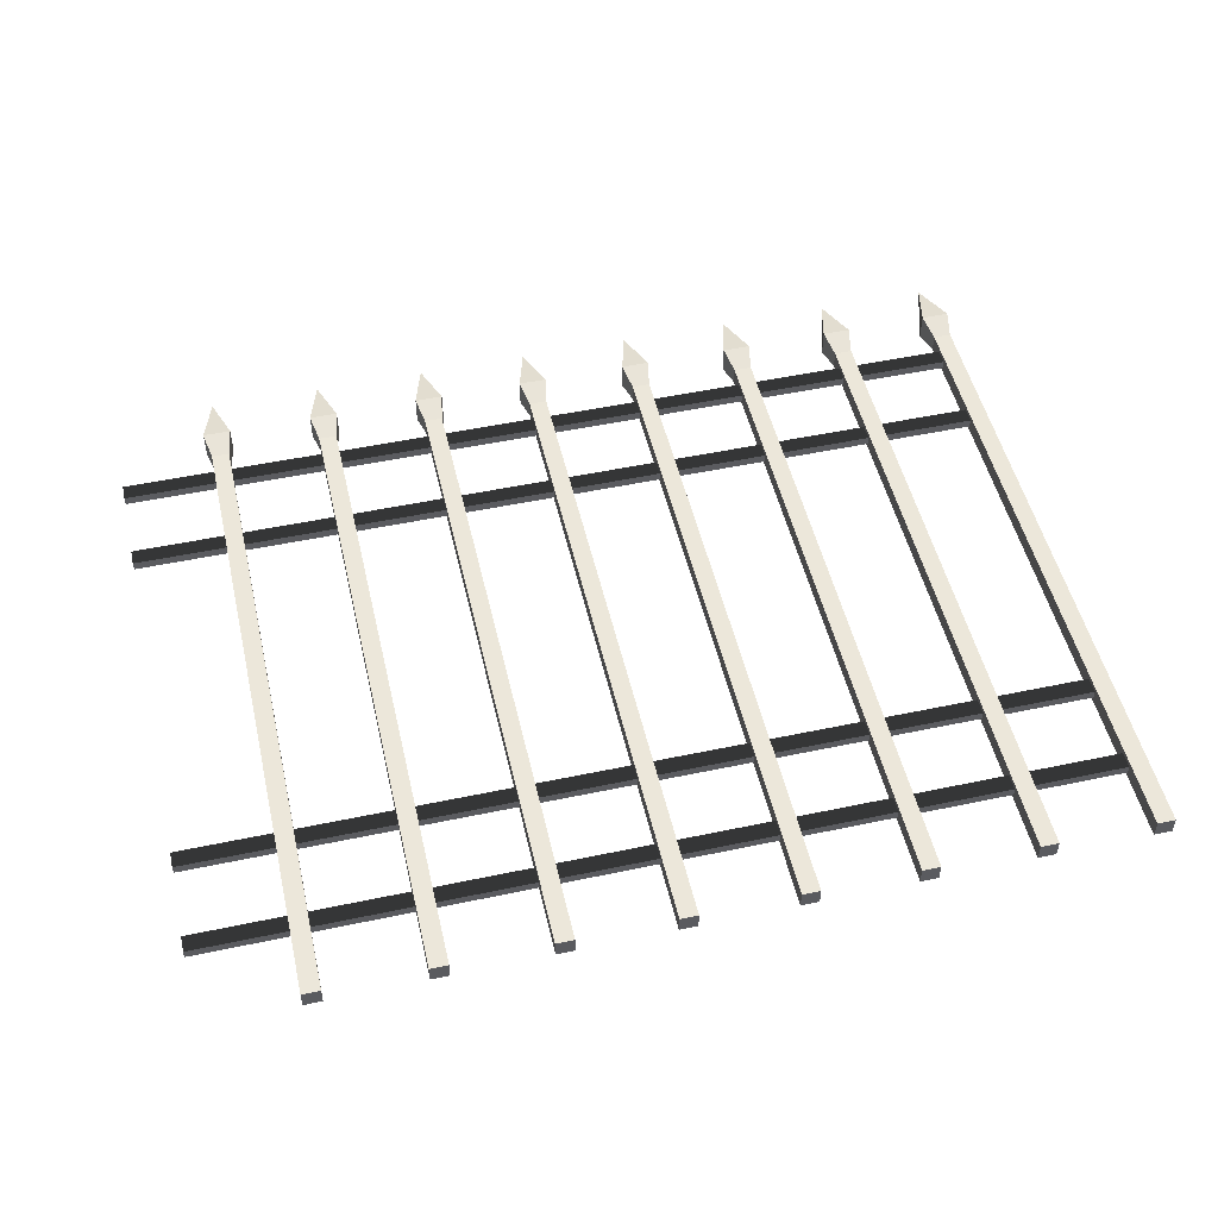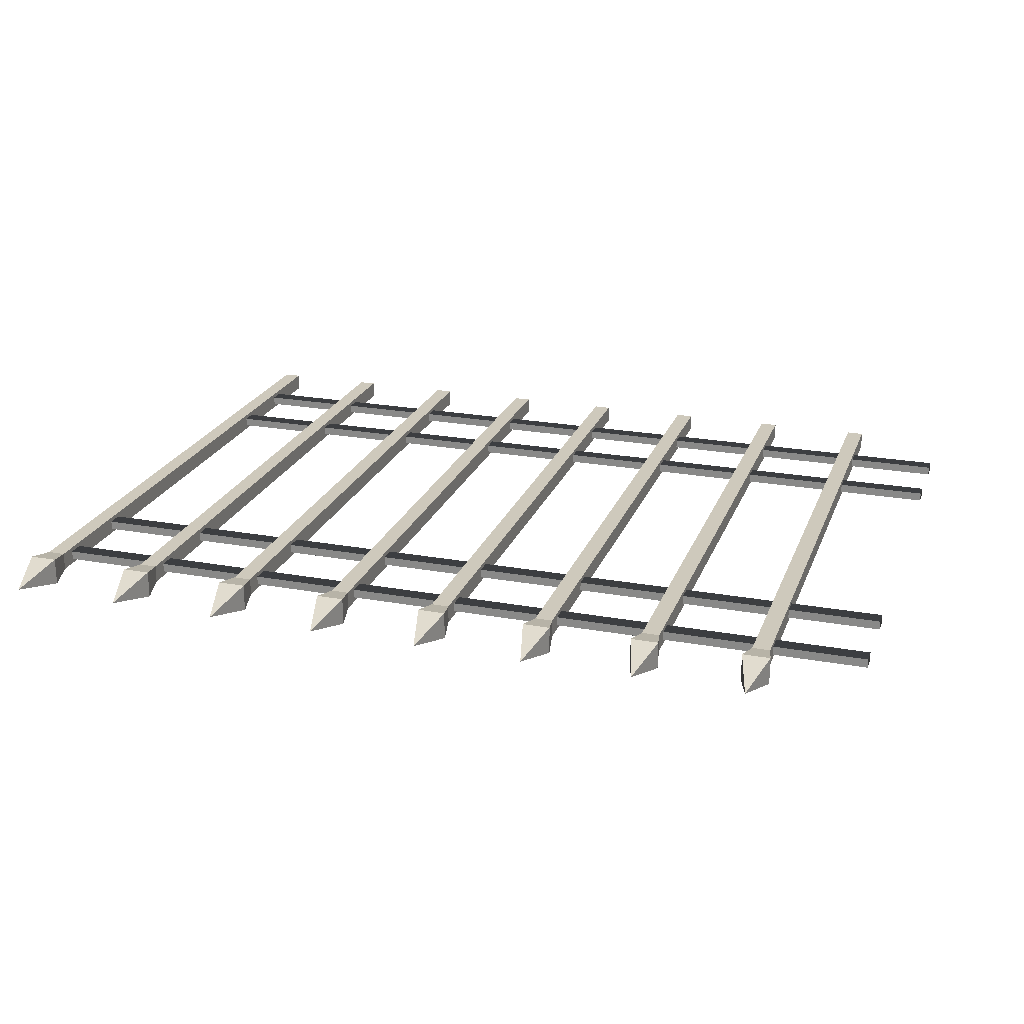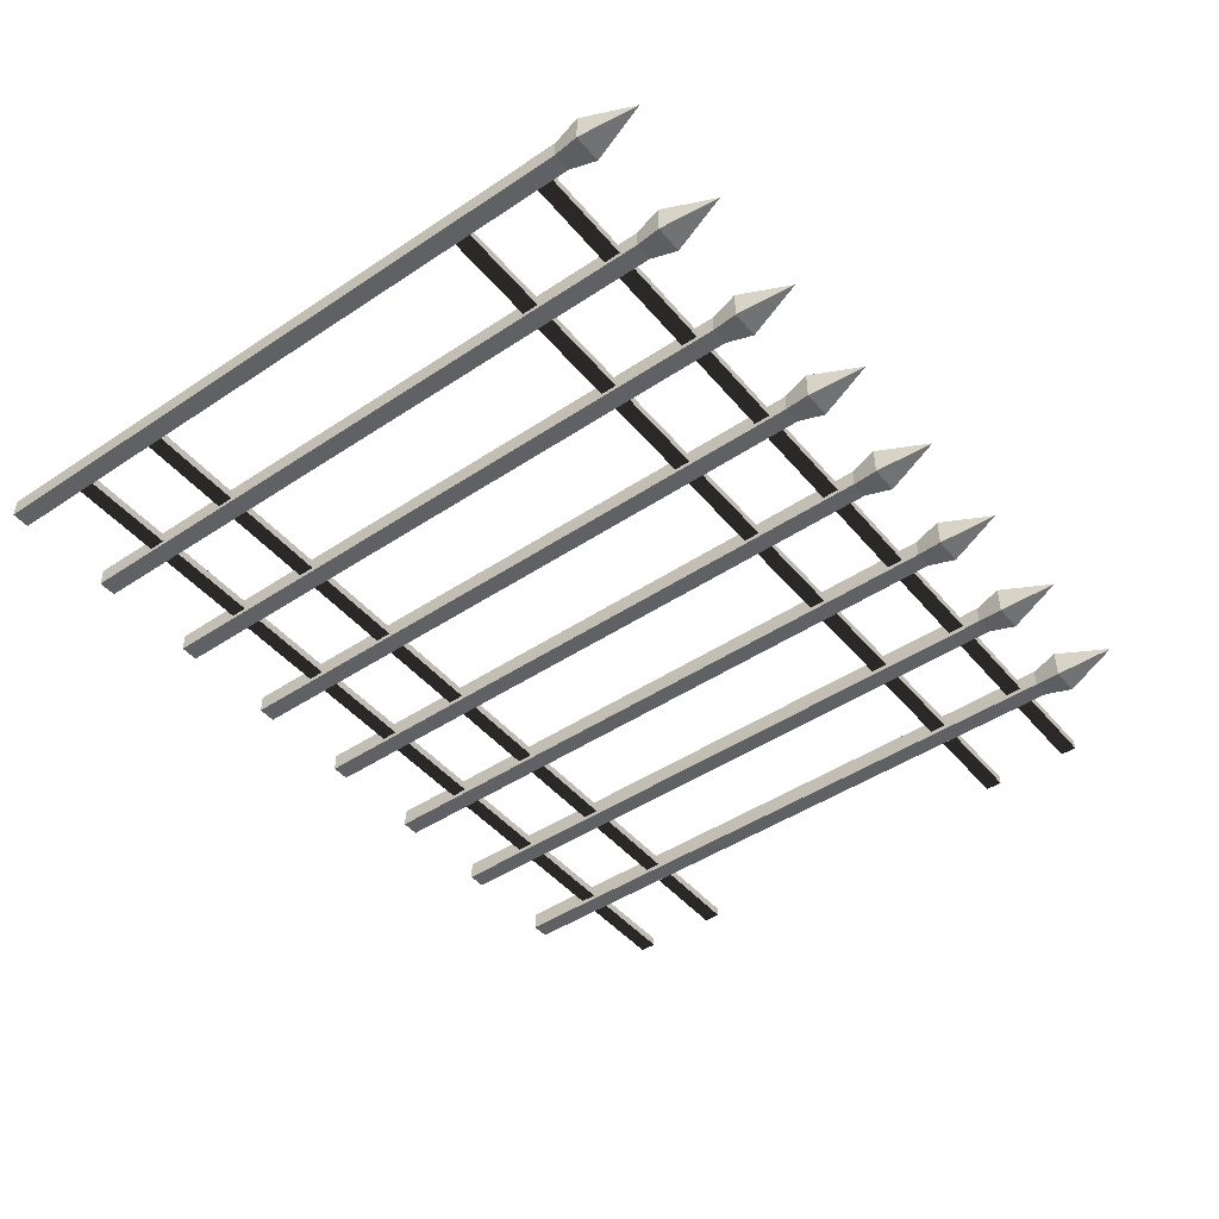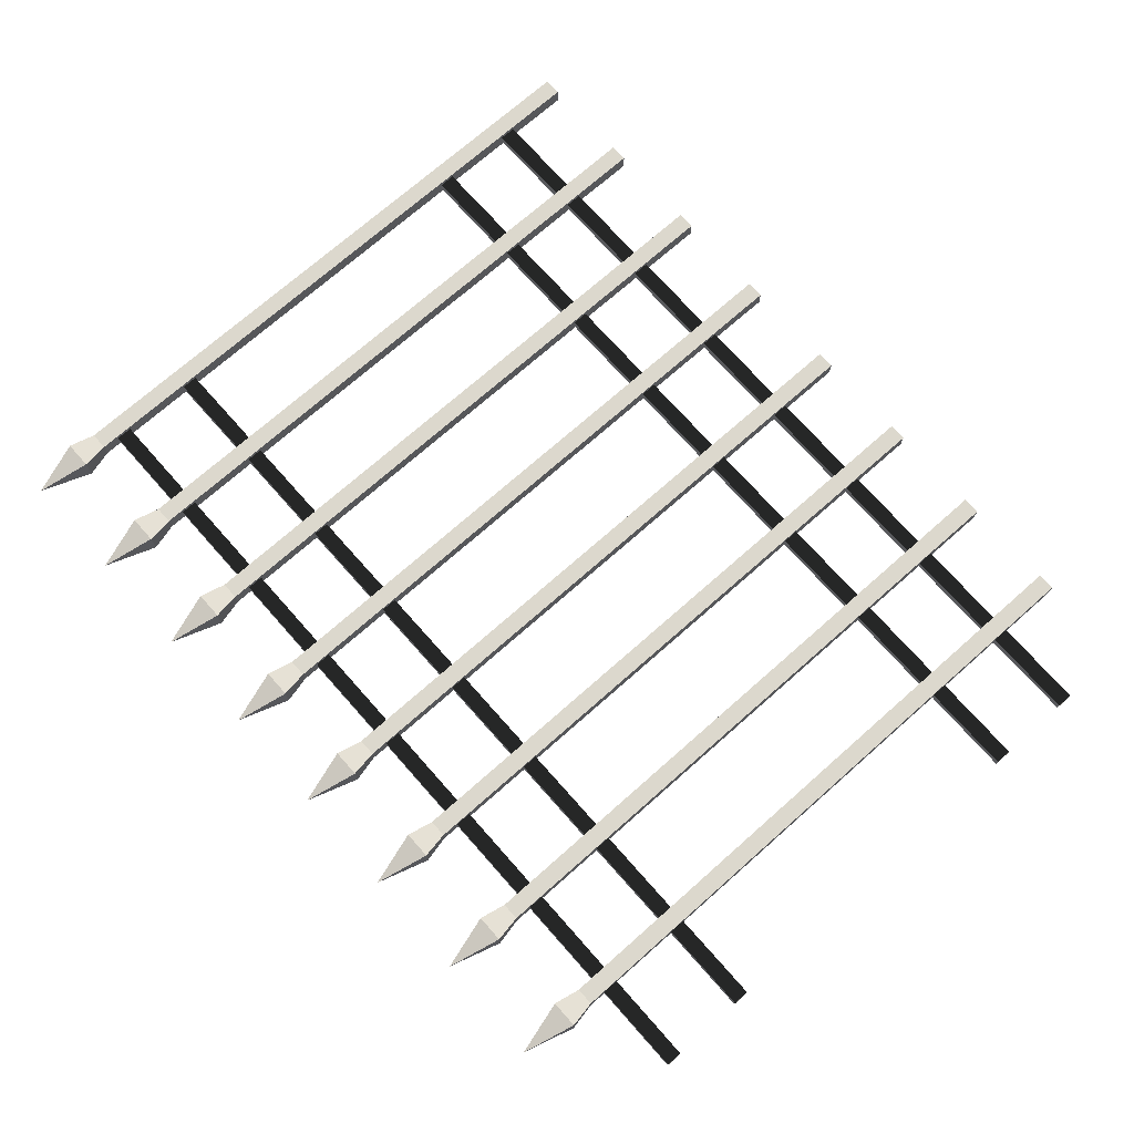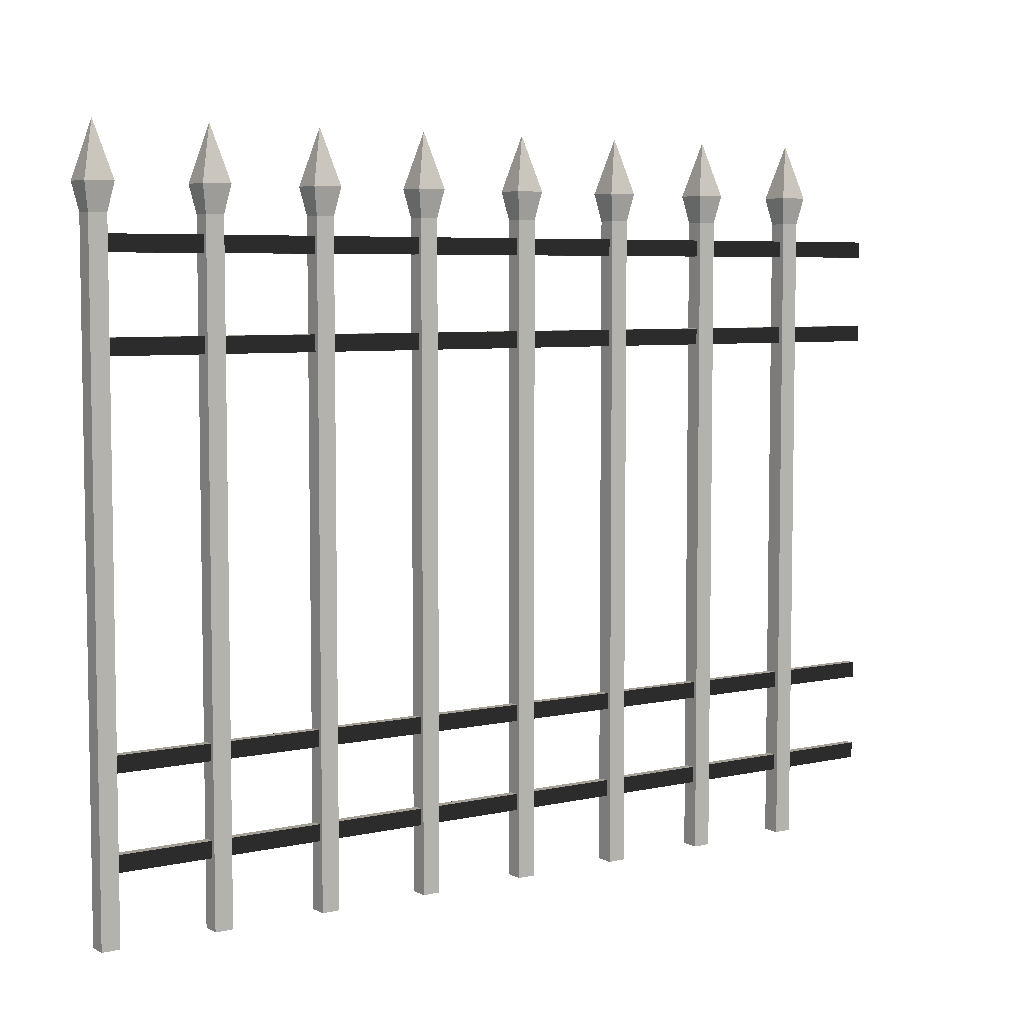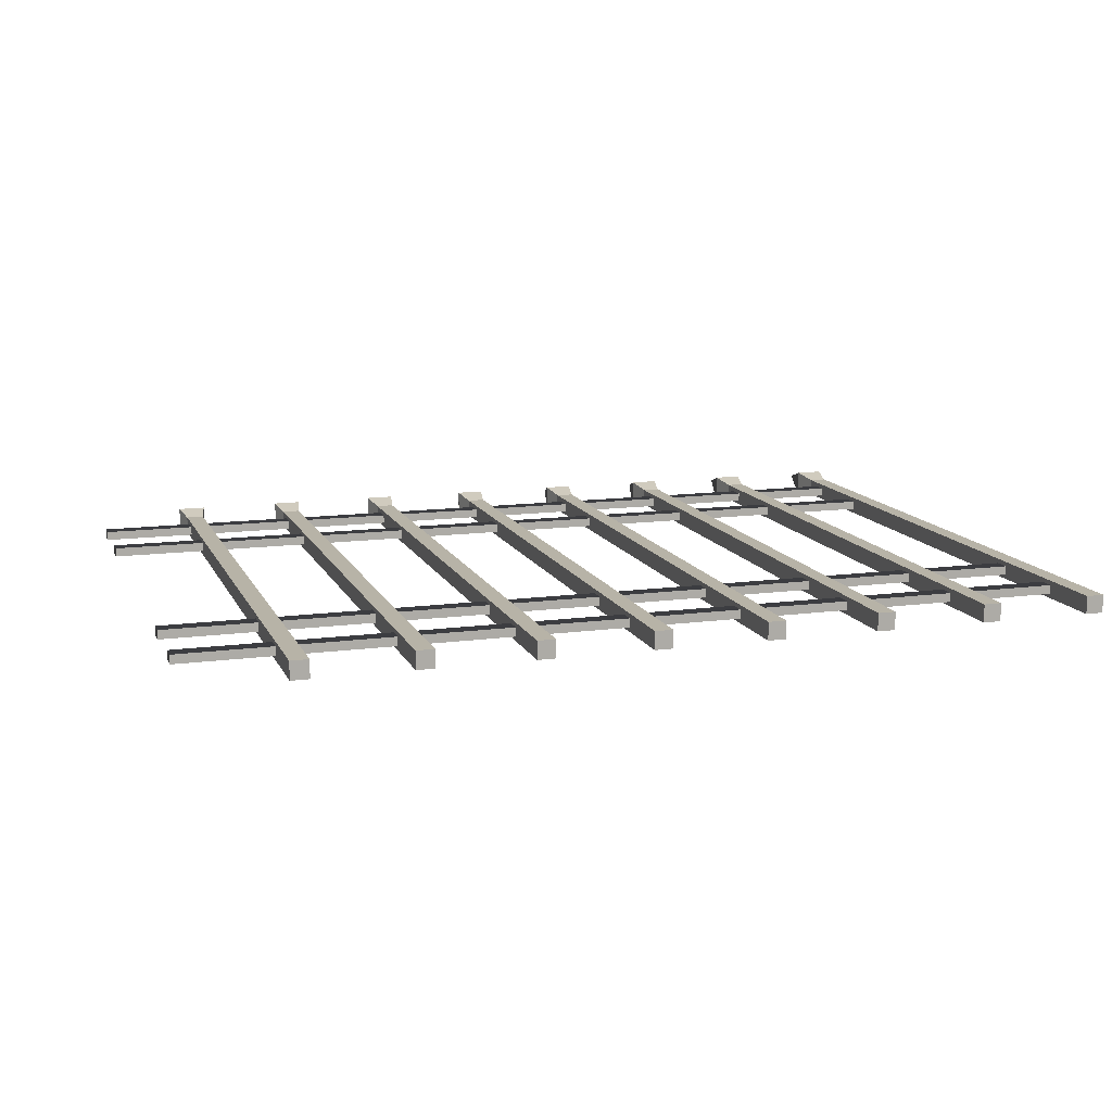
<metadata>
{"format":"obj","ext":"obj","renderer":"f3d","projection":"perspective","resolution":1024,"background":"white","views":[{"elev":50.8,"azim":-13.0,"up":"+Z"},{"elev":22.5,"azim":-162.5,"up":"+Z"},{"elev":-46.0,"azim":127.4,"up":"+Z"},{"elev":72.4,"azim":-131.5,"up":"+Z"},{"elev":5.8,"azim":145.5,"up":"+Y"},{"elev":12.6,"azim":-17.5,"up":"+Z"}]}
</metadata>
<code>
g bar
v -6.507 7.539 -0.057
v -6.507 7.539 0.257
v -6.45 7.239 0
v -6.45 7.239 0.2
v -6.193 7.539 -0.057
v -6.25 7.239 0
v -6.193 7.539 0.257
v -6.25 7.239 0.2
v -6.35 8.139 0.1
v -6.25 0 0.2
v -6.45 0 0.2
v -6.25 0 0
v -6.45 0 0
f 2 1 3
f 3 4 2
f 6 5 7
f 7 8 6
f 4 8 7
f 7 2 4
f 2 7 9
f 9 1 2
f 5 9 7
f 5 1 9
f 6 3 1
f 1 5 6
f 11 10 8
f 8 4 11
f 12 6 8
f 8 10 12
f 3 13 11
f 11 4 3
f 12 13 3
f 3 6 12
f 12 10 11
f 11 13 12
g bar 1
v -0.2 0.939 0.15
v -0.2 0.7585 0.15
v -0.2 0.939 0.05
v -0.2 0.7585 0.05
v -10 0.7585 0.15
v -10 0.939 0.15
v -10 0.7585 0.05
v -10 0.939 0.05
f 15 14 16
f 16 17 15
f 19 18 20
f 20 21 19
f 15 17 20
f 20 18 15
f 20 17 16
f 16 21 20
f 16 14 19
f 19 21 16
f 15 18 19
f 19 14 15
g bar 2
v -0.2 7.039 0.15
v -0.2 6.859 0.15
v -0.2 7.039 0.05
v -0.2 6.859 0.05
v -10 6.859 0.15
v -10 7.039 0.15
v -10 6.859 0.05
v -10 7.039 0.05
f 23 22 24
f 24 25 23
f 27 26 28
f 28 29 27
f 23 25 28
f 28 26 23
f 28 25 24
f 24 29 28
f 24 22 27
f 27 29 24
f 23 26 27
f 27 22 23
g bar 3
v -0.2 1.939 0.15
v -0.2 1.759 0.15
v -0.2 1.939 0.05
v -0.2 1.759 0.05
v -10 1.759 0.15
v -10 1.939 0.15
v -10 1.759 0.05
v -10 1.939 0.05
f 31 30 32
f 32 33 31
f 35 34 36
f 36 37 35
f 31 33 36
f 36 34 31
f 36 33 32
f 32 37 36
f 32 30 35
f 35 37 32
f 31 34 35
f 35 30 31
g bar 4
v -0.2 6.039 0.15
v -0.2 5.859 0.15
v -0.2 6.039 0.05
v -0.2 5.859 0.05
v -10 5.859 0.15
v -10 6.039 0.15
v -10 5.859 0.05
v -10 6.039 0.05
f 39 38 40
f 40 41 39
f 43 42 44
f 44 45 43
f 39 41 44
f 44 42 39
f 44 41 40
f 40 45 44
f 40 38 43
f 43 45 40
f 39 42 43
f 43 38 39
g bar 5
v -9.007 7.539 -0.057
v -9.007 7.539 0.257
v -8.95 7.239 0
v -8.95 7.239 0.2
v -8.693 7.539 -0.057
v -8.75 7.239 0
v -8.693 7.539 0.257
v -8.75 7.239 0.2
v -8.85 8.139 0.1
v -8.75 0 0.2
v -8.95 0 0.2
v -8.75 0 0
v -8.95 0 0
f 47 46 48
f 48 49 47
f 51 50 52
f 52 53 51
f 49 53 52
f 52 47 49
f 47 52 54
f 54 46 47
f 50 54 52
f 50 46 54
f 51 48 46
f 46 50 51
f 56 55 53
f 53 49 56
f 57 51 53
f 53 55 57
f 48 58 56
f 56 49 48
f 57 58 48
f 48 51 57
f 57 55 56
f 56 58 57
g bar 6
v -5.257 7.539 -0.057
v -5.257 7.539 0.257
v -5.2 7.239 0
v -5.2 7.239 0.2
v -4.943 7.539 -0.057
v -5 7.239 0
v -4.943 7.539 0.257
v -5 7.239 0.2
v -5.1 8.139 0.1
v -5 0 0.2
v -5.2 0 0.2
v -5 0 0
v -5.2 0 0
f 60 59 61
f 61 62 60
f 64 63 65
f 65 66 64
f 62 66 65
f 65 60 62
f 60 65 67
f 67 59 60
f 63 67 65
f 63 59 67
f 64 61 59
f 59 63 64
f 69 68 66
f 66 62 69
f 70 64 66
f 66 68 70
f 61 71 69
f 69 62 61
f 70 71 61
f 61 64 70
f 70 68 69
f 69 71 70
g bar 7
v -7.757 7.539 -0.057
v -7.757 7.539 0.257
v -7.7 7.239 0
v -7.7 7.239 0.2
v -7.443 7.539 -0.057
v -7.5 7.239 0
v -7.443 7.539 0.257
v -7.5 7.239 0.2
v -7.6 8.139 0.1
v -7.5 0 0.2
v -7.7 0 0.2
v -7.5 0 0
v -7.7 0 0
f 73 72 74
f 74 75 73
f 77 76 78
f 78 79 77
f 75 79 78
f 78 73 75
f 73 78 80
f 80 72 73
f 76 80 78
f 76 72 80
f 77 74 72
f 72 76 77
f 82 81 79
f 79 75 82
f 83 77 79
f 79 81 83
f 74 84 82
f 82 75 74
f 83 84 74
f 74 77 83
f 83 81 82
f 82 84 83
g bar 8
v -0.257 7.539 -0.057
v -0.257 7.539 0.257
v -0.2 7.239 0
v -0.2 7.239 0.2
v 0.057 7.539 -0.057
v 0 7.239 0
v 0.057 7.539 0.257
v 0 7.239 0.2
v -0.1 8.139 0.1
v 0 0 0.2
v -0.2 0 0.2
v 0 0 0
v -0.2 0 0
f 86 85 87
f 87 88 86
f 90 89 91
f 91 92 90
f 88 92 91
f 91 86 88
f 86 91 93
f 93 85 86
f 89 93 91
f 89 85 93
f 90 87 85
f 85 89 90
f 95 94 92
f 92 88 95
f 96 90 92
f 92 94 96
f 87 97 95
f 95 88 87
f 96 97 87
f 87 90 96
f 96 94 95
f 95 97 96
g bar 9
v -1.507 7.539 -0.057
v -1.507 7.539 0.257
v -1.45 7.239 0
v -1.45 7.239 0.2
v -1.193 7.539 -0.057
v -1.25 7.239 0
v -1.193 7.539 0.257
v -1.25 7.239 0.2
v -1.35 8.139 0.1
v -1.25 0 0.2
v -1.45 0 0.2
v -1.25 0 0
v -1.45 0 0
f 99 98 100
f 100 101 99
f 103 102 104
f 104 105 103
f 101 105 104
f 104 99 101
f 99 104 106
f 106 98 99
f 102 106 104
f 102 98 106
f 103 100 98
f 98 102 103
f 108 107 105
f 105 101 108
f 109 103 105
f 105 107 109
f 100 110 108
f 108 101 100
f 109 110 100
f 100 103 109
f 109 107 108
f 108 110 109
g bar 10
v -2.757 7.539 -0.057
v -2.757 7.539 0.257
v -2.7 7.239 0
v -2.7 7.239 0.2
v -2.443 7.539 -0.057
v -2.5 7.239 0
v -2.443 7.539 0.257
v -2.5 7.239 0.2
v -2.6 8.139 0.1
v -2.5 0 0.2
v -2.7 0 0.2
v -2.5 0 0
v -2.7 0 0
f 112 111 113
f 113 114 112
f 116 115 117
f 117 118 116
f 114 118 117
f 117 112 114
f 112 117 119
f 119 111 112
f 115 119 117
f 115 111 119
f 116 113 111
f 111 115 116
f 121 120 118
f 118 114 121
f 122 116 118
f 118 120 122
f 113 123 121
f 121 114 113
f 122 123 113
f 113 116 122
f 122 120 121
f 121 123 122
g bar 11
v -4.007 7.539 -0.057
v -4.007 7.539 0.257
v -3.95 7.239 0
v -3.95 7.239 0.2
v -3.693 7.539 -0.057
v -3.75 7.239 0
v -3.693 7.539 0.257
v -3.75 7.239 0.2
v -3.85 8.139 0.1
v -3.75 0 0.2
v -3.95 0 0.2
v -3.75 0 0
v -3.95 0 0
f 125 124 126
f 126 127 125
f 129 128 130
f 130 131 129
f 127 131 130
f 130 125 127
f 125 130 132
f 132 124 125
f 128 132 130
f 128 124 132
f 129 126 124
f 124 128 129
f 134 133 131
f 131 127 134
f 135 129 131
f 131 133 135
f 126 136 134
f 134 127 126
f 135 136 126
f 126 129 135
f 135 133 134
f 134 136 135

</code>
